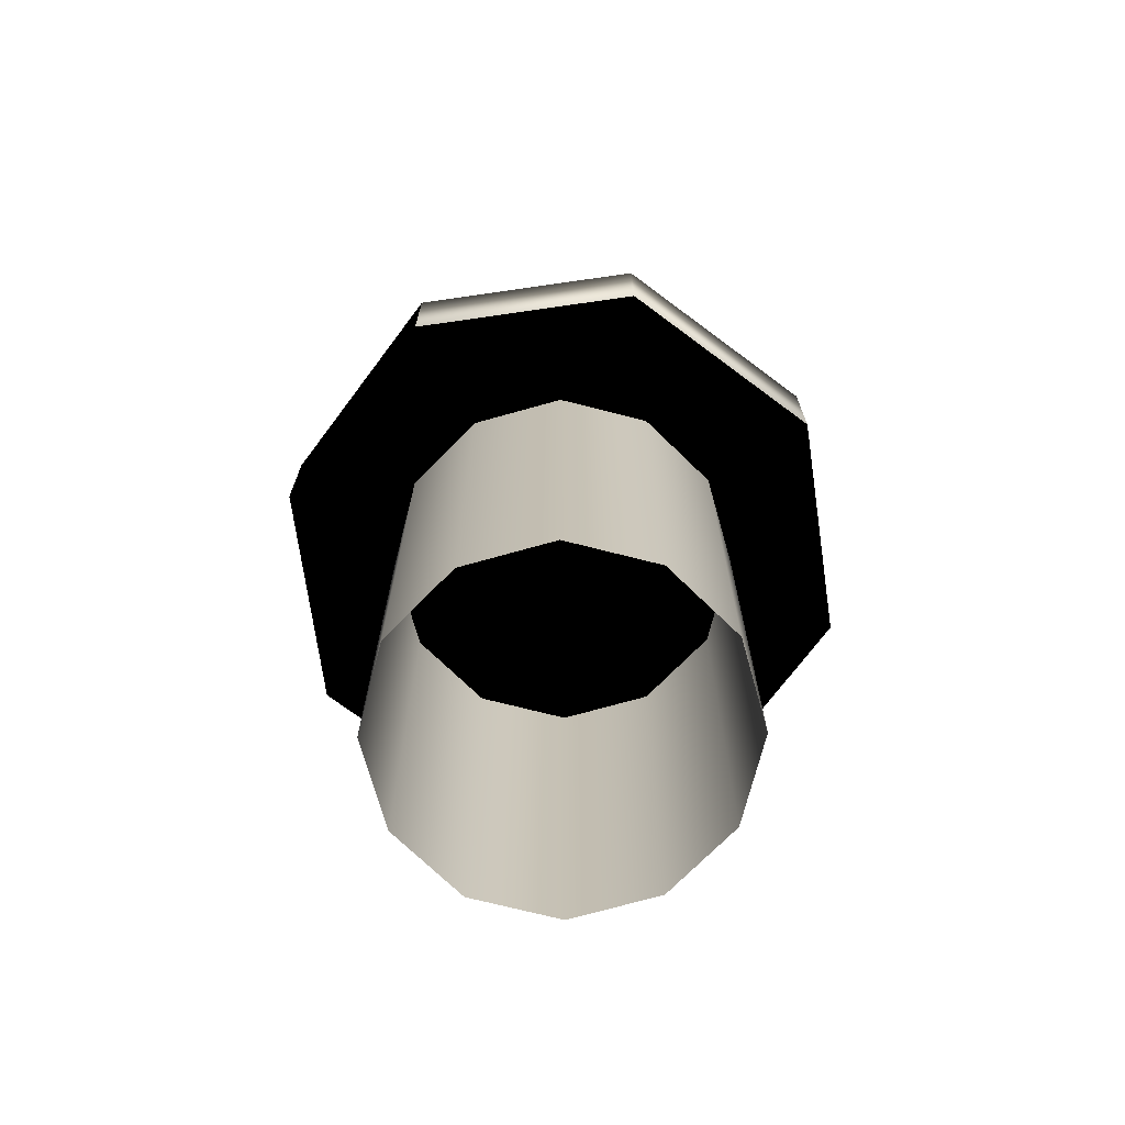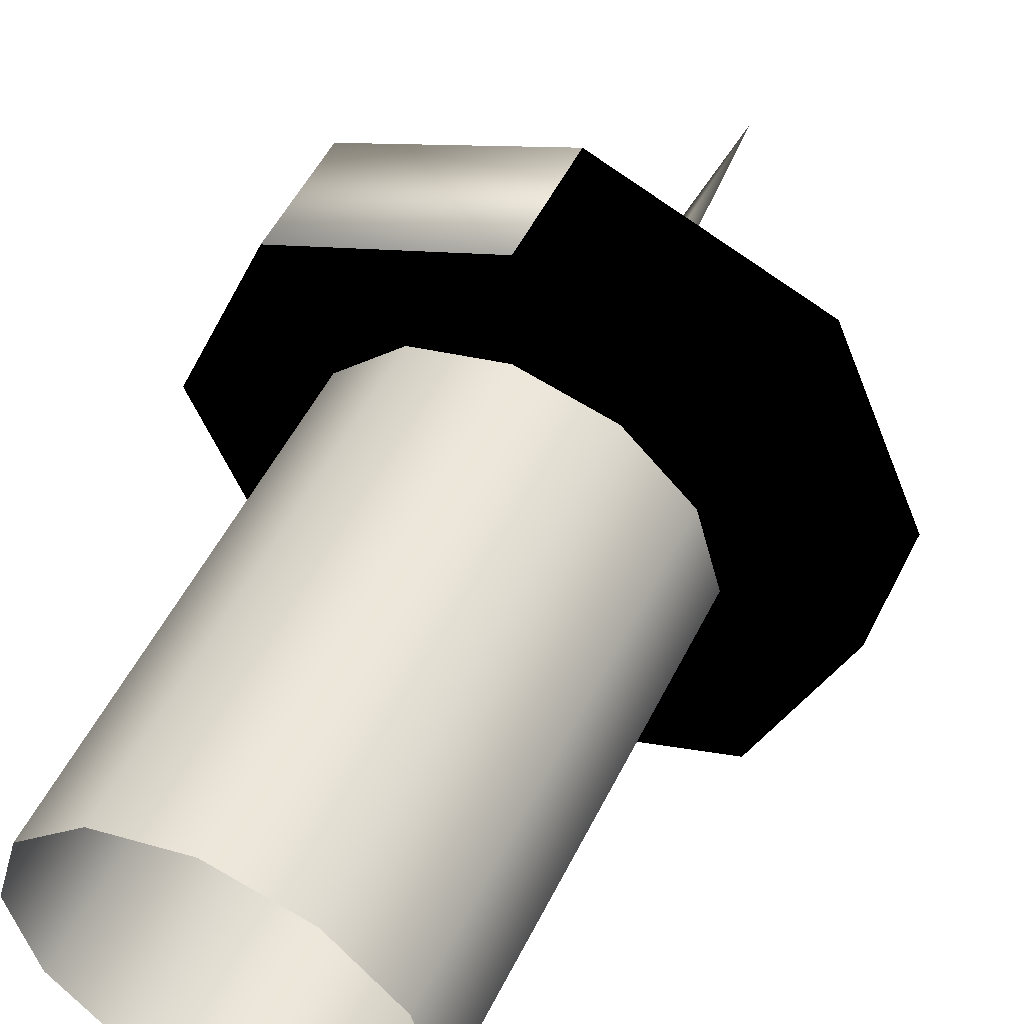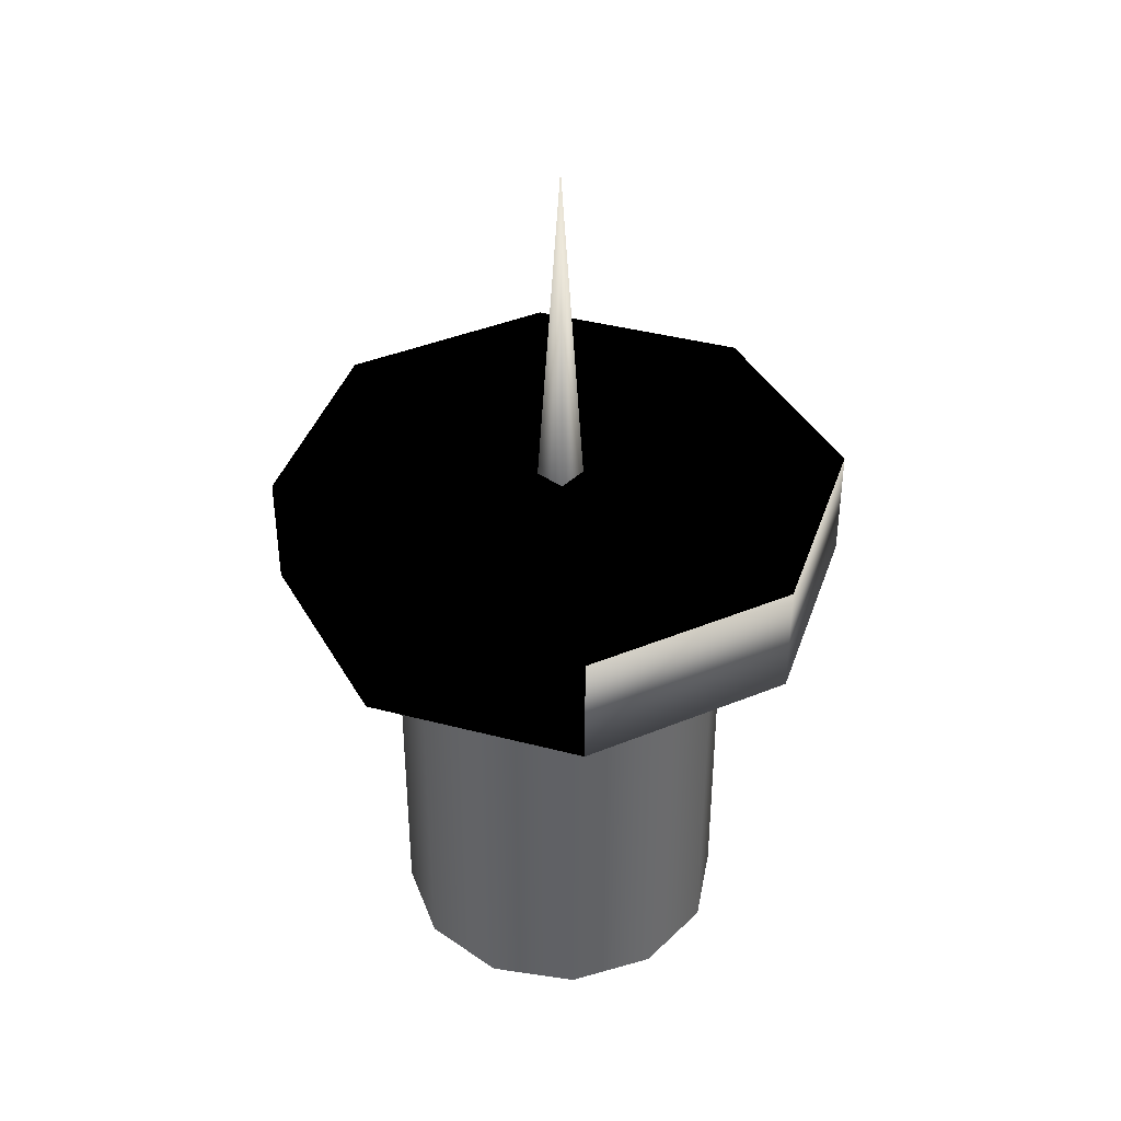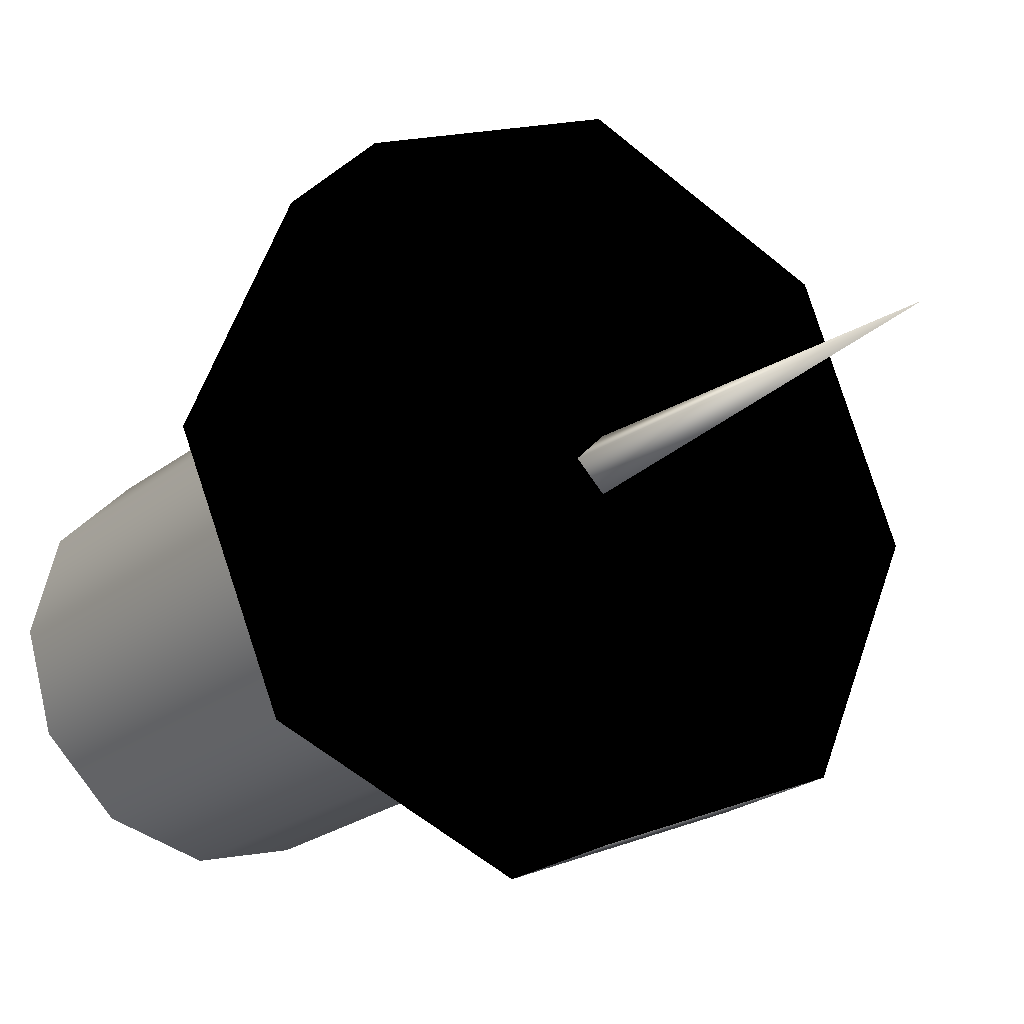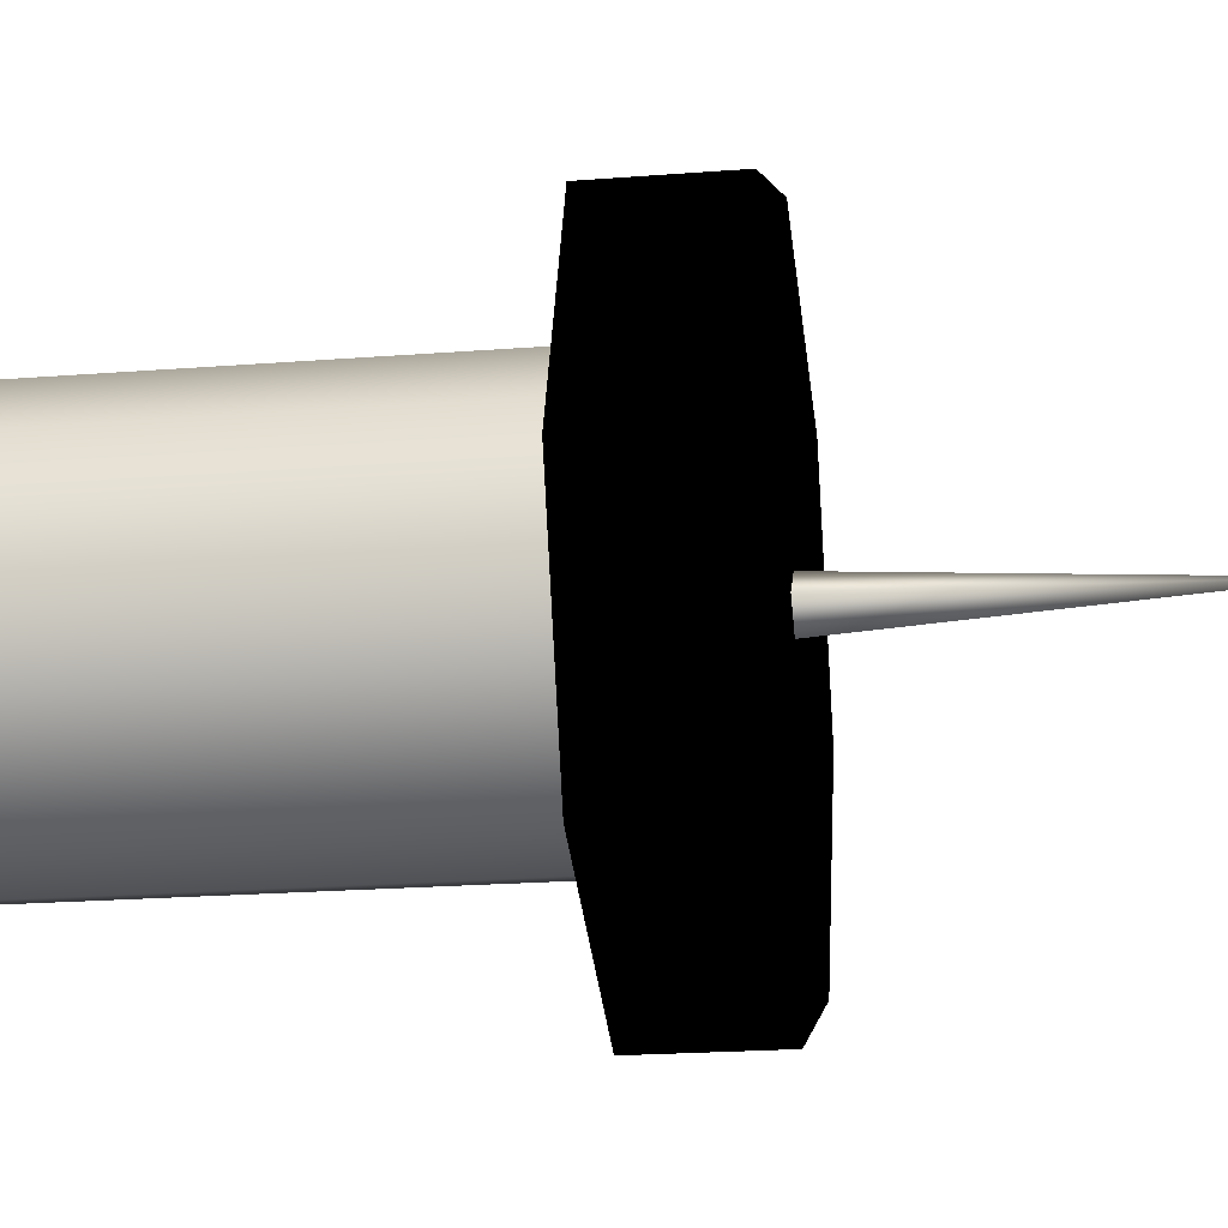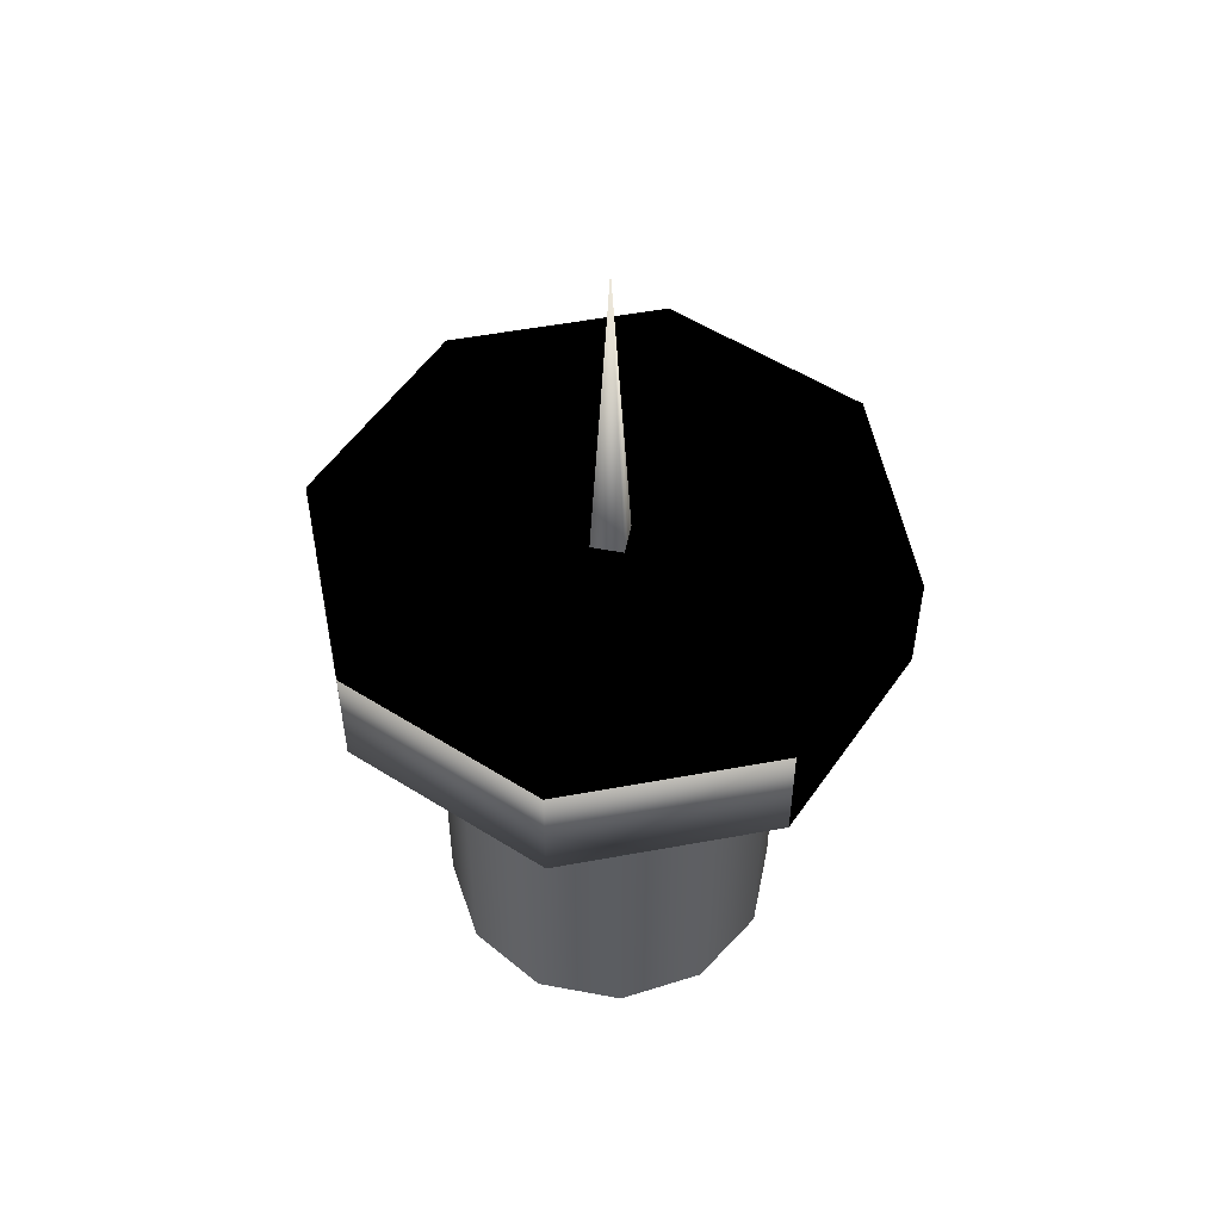
<metadata>
{"format":"obj","ext":"obj","renderer":"f3d","projection":"perspective","resolution":1024,"background":"white","views":[{"elev":-71.6,"azim":-149.3,"up":"+Y"},{"elev":52.0,"azim":25.8,"up":"+Z"},{"elev":39.9,"azim":175.5,"up":"+Y"},{"elev":-21.5,"azim":144.6,"up":"+Z"},{"elev":-20.9,"azim":98.1,"up":"+Z"},{"elev":53.9,"azim":-33.6,"up":"+Y"}]}
</metadata>
<code>
v 1.5 0 0
v 1.5 4 0
v 1.299 0 0.75
v 1.299 4 0.75
v 0.75 0 1.299
v 0.75 4 1.299
v 0 0 1.5
v 0 4 1.5
v -0.75 0 1.299
v -0.75 4 1.299
v -1.299 0 0.75
v -1.299 4 0.75
v -1.5 0 0
v -1.5 4 0
v -1.299 0 -0.75
v -1.299 4 -0.75
v -0.75 0 -1.299
v -0.75 4 -1.299
v -0 0 -1.5
v -0 4 -1.5
v 0.75 0 -1.299
v 0.75 4 -1.299
v 1.299 0 -0.75
v 1.299 4 -0.75
v 2.5 4 0
v 2.5 5 0
v 1.768 4 1.768
v 1.768 5 1.768
v 0 4 2.5
v 0 5 2.5
v -1.768 4 1.768
v -1.768 5 1.768
v -2.5 4 0
v -2.5 5 0
v -1.768 4 -1.768
v -1.768 5 -1.768
v -0 4 -2.5
v -0 5 -2.5
v 1.768 4 -1.768
v 1.768 5 -1.768
v 0.2 5 0
v 0 5 0.2
v -0.2 5 0
v -0 5 -0.2
v 0 8 0
f 1 3 4 2
f 3 5 6 4
f 5 7 8 6
f 7 9 10 8
f 9 11 12 10
f 11 13 14 12
f 13 15 16 14
f 15 17 18 16
f 17 19 20 18
f 19 21 22 20
f 21 23 24 22
f 23 1 2 24
f 25 27 28 26
f 25 27 25
f 26 28 26
f 27 29 30 28
f 25 29 27
f 28 30 26
f 29 31 32 30
f 25 31 29
f 30 32 26
f 31 33 34 32
f 25 33 31
f 32 34 26
f 33 35 36 34
f 25 35 33
f 34 36 26
f 35 37 38 36
f 25 37 35
f 36 38 26
f 37 39 40 38
f 25 39 37
f 38 40 26
f 39 25 26 40
f 25 25 39
f 40 26 26
f 41 42 45
f 42 43 45
f 43 44 45
f 44 41 45

</code>
